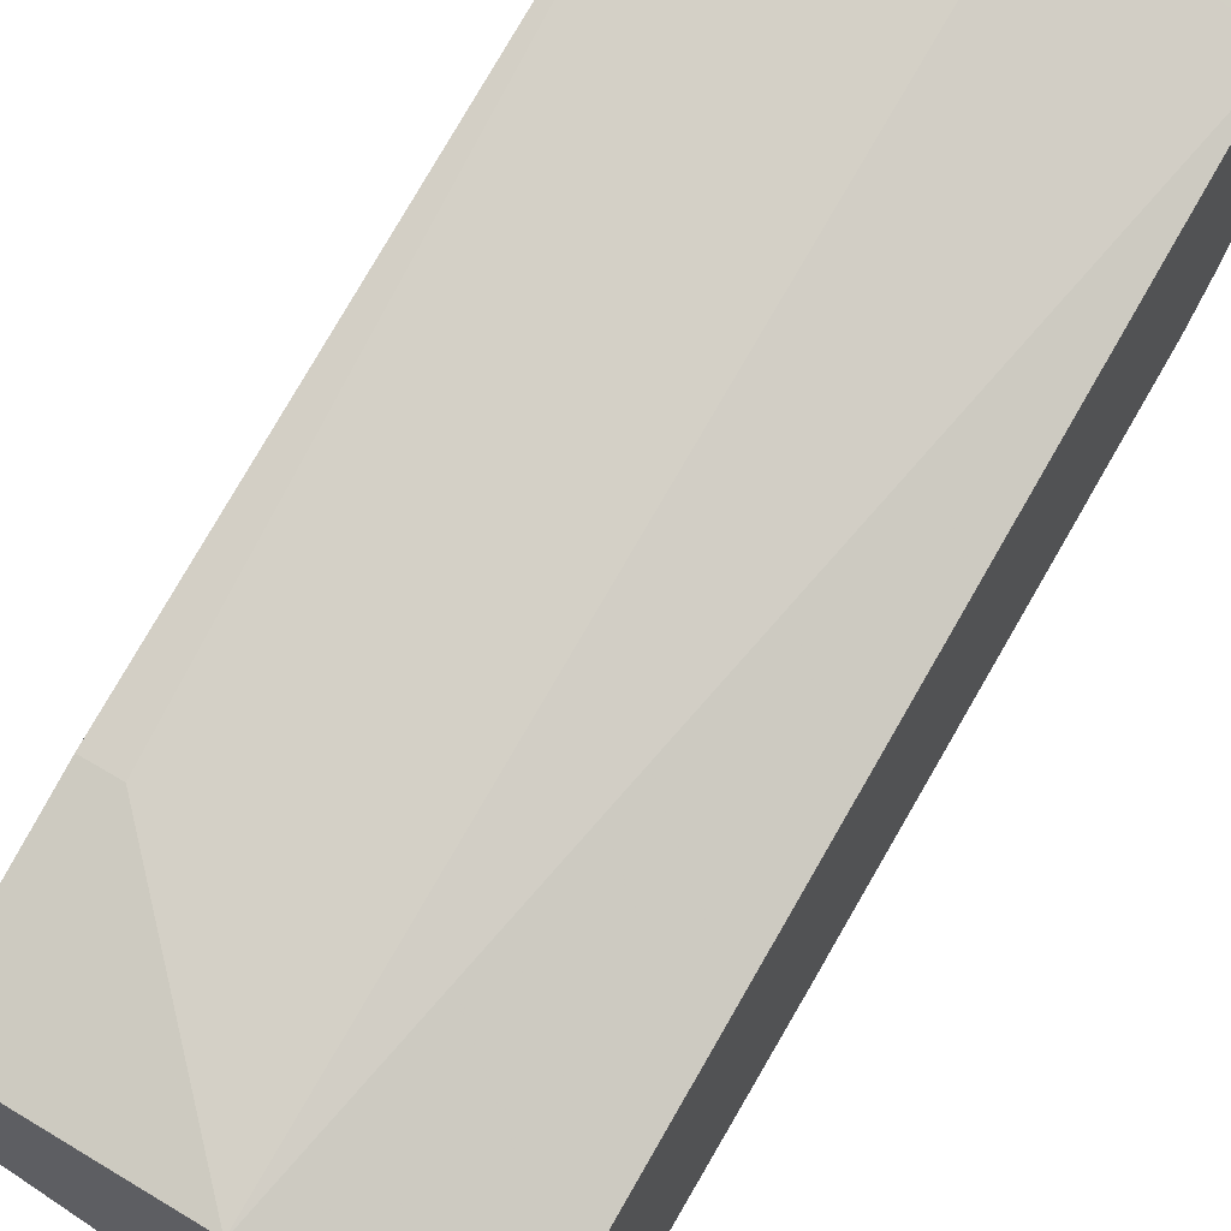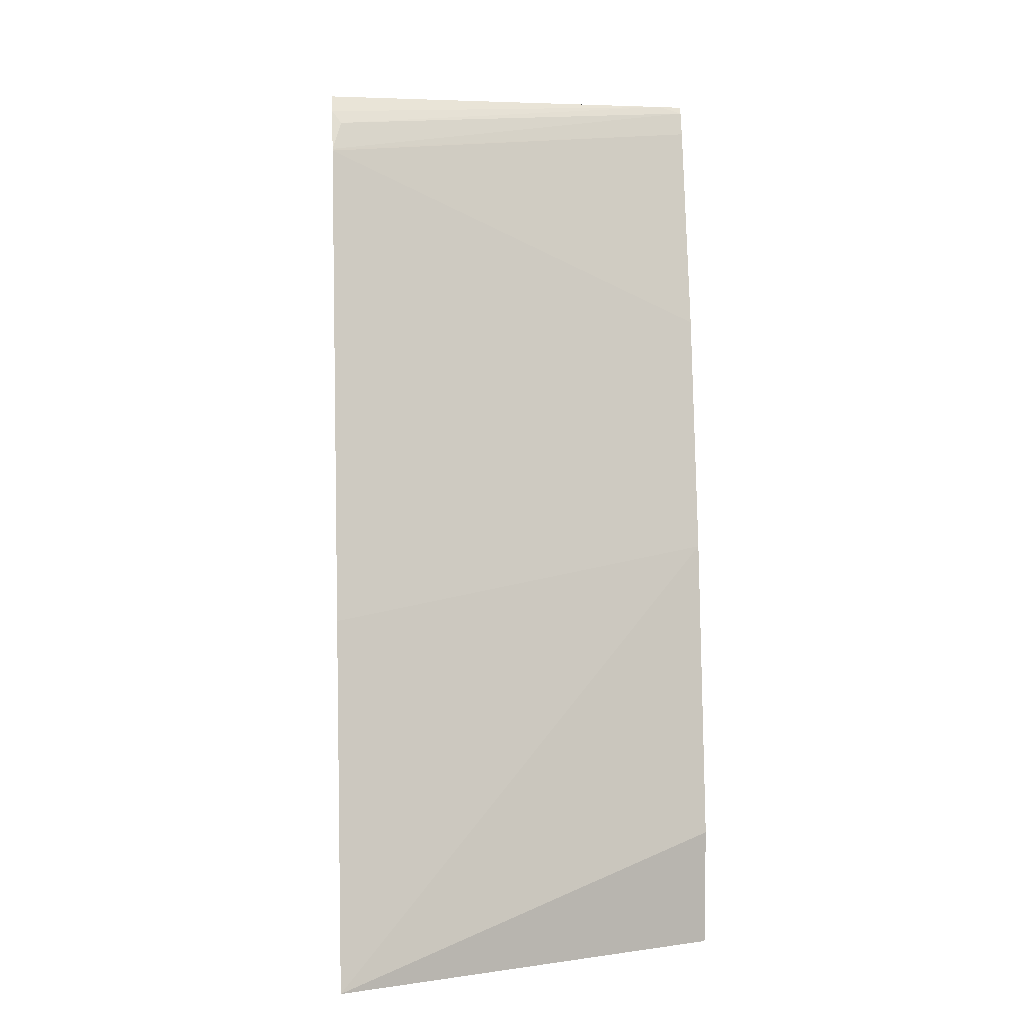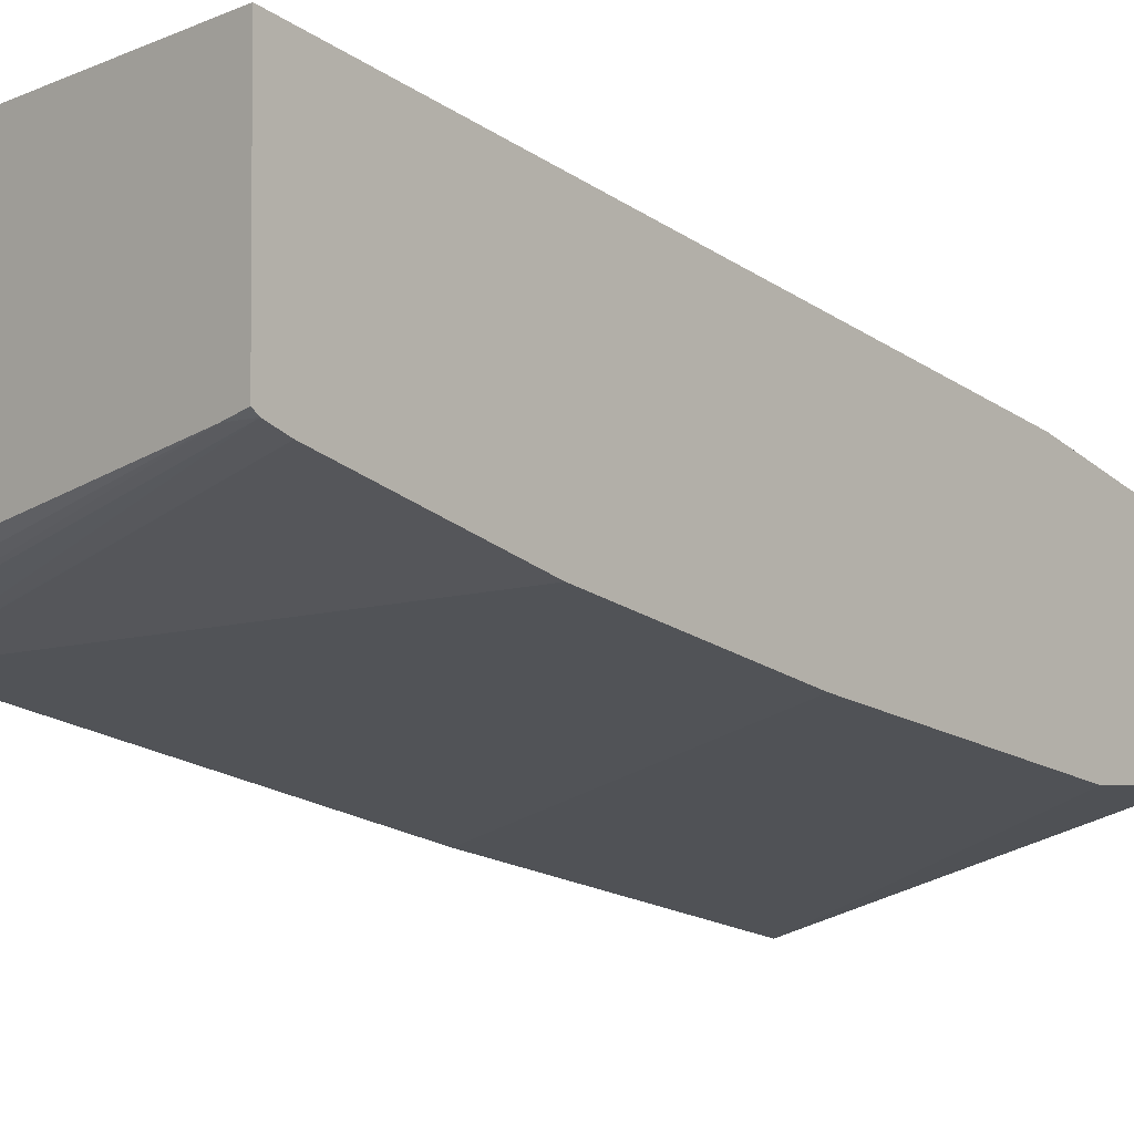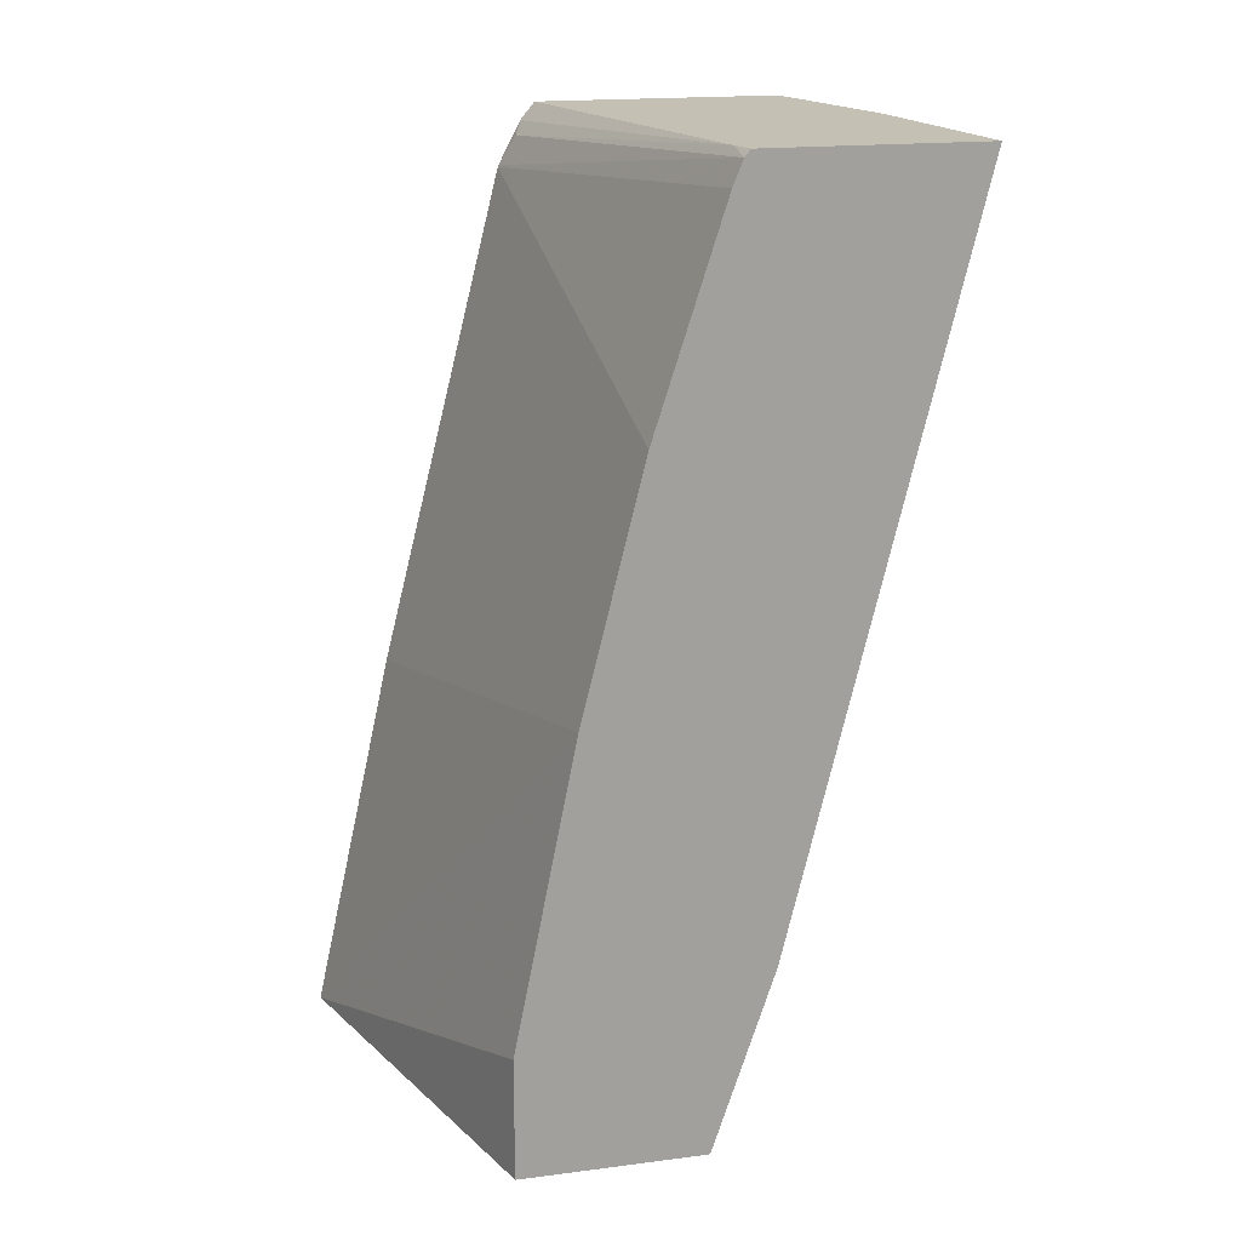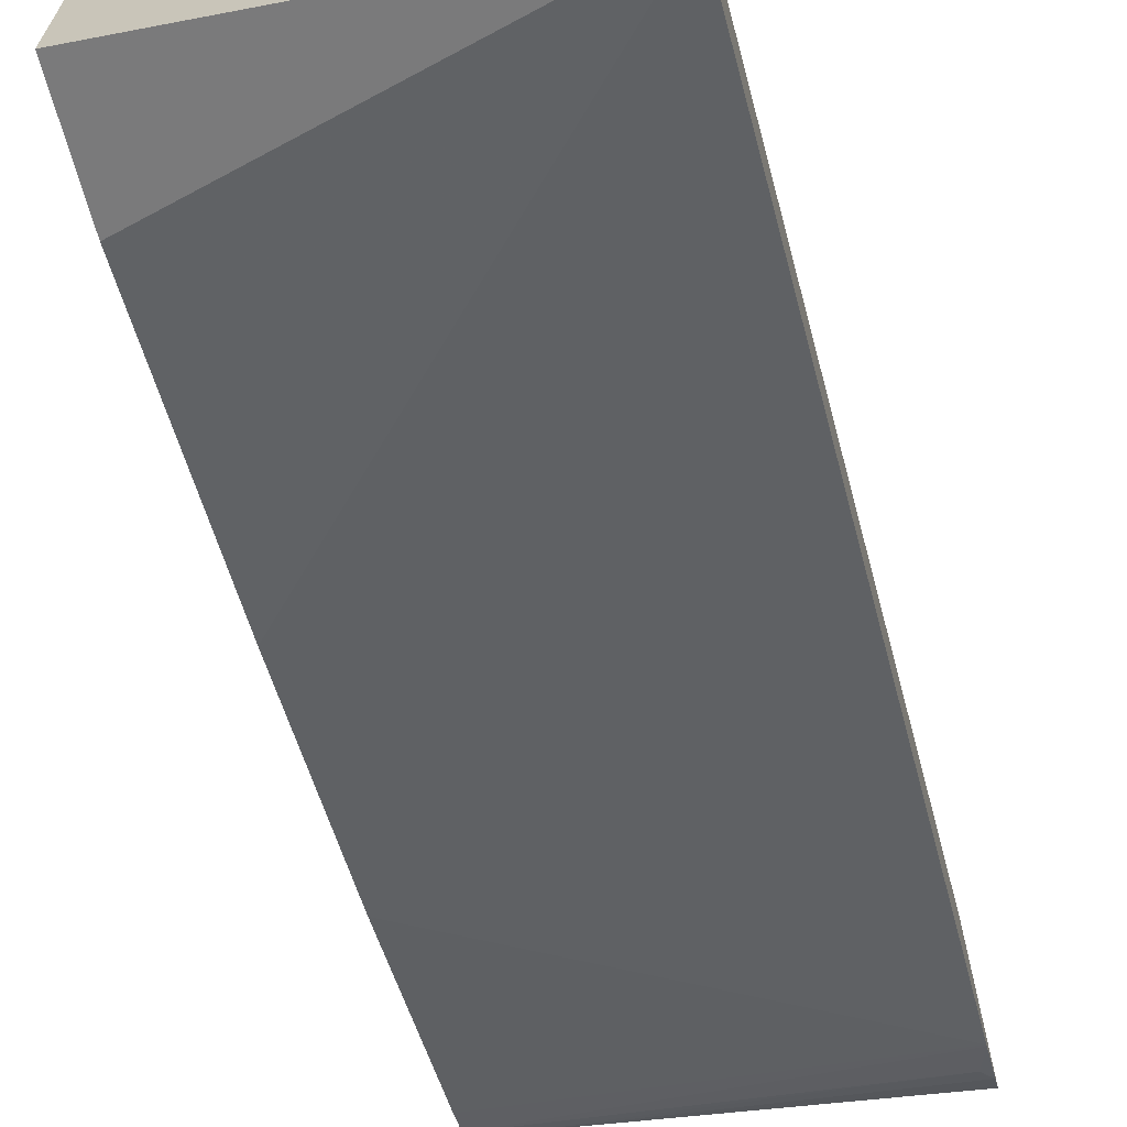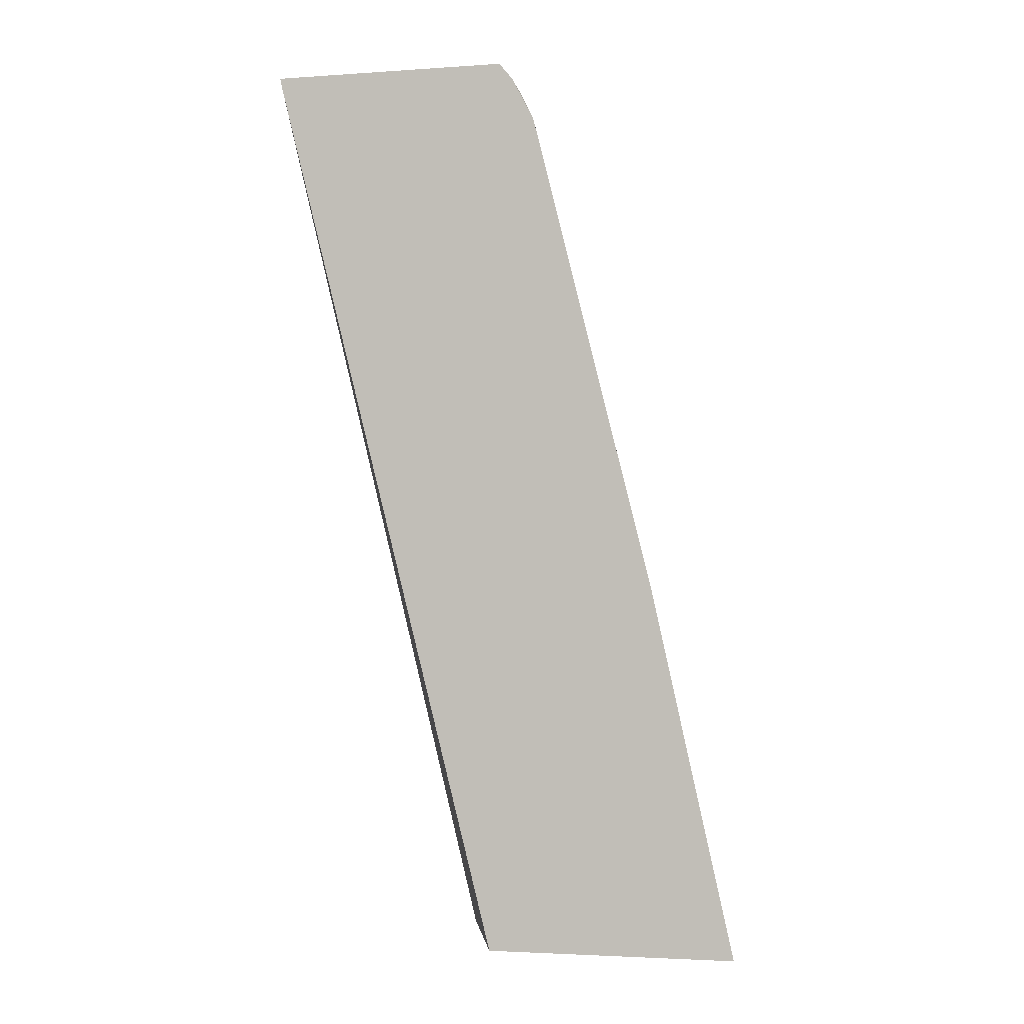
<metadata>
{"format":"obj","ext":"obj","renderer":"f3d","projection":"perspective","resolution":1024,"background":"white","views":[{"elev":65.2,"azim":31.2,"up":"+Z"},{"elev":6.4,"azim":174.9,"up":"+Y"},{"elev":-3.2,"azim":-137.0,"up":"+Z"},{"elev":18.3,"azim":-103.9,"up":"+Y"},{"elev":-66.7,"azim":14.9,"up":"+Z"},{"elev":-2.8,"azim":103.8,"up":"+Y"}]}
</metadata>
<code>
v 0.01366 0.2615 0.6518
v 0.1305 0.2615 0.6384
v 0.01366 0.2615 0.5361
v 0.01366 -0.131 0.5567
v 0.03276 -0.131 0.5567
v 0.131 -0.229 0.524
v 0.2262 0.2548 0.614
v 0.2258 0.2615 0.6156
v 0.02704 0.2615 0.5323
v 0.01366 0.2578 0.5332
v 0.01366 -0.229 0.524
v 0.1312 -0.229 0.5239
v 0.2262 0.2615 0.6155
v 0.2262 -0.229 0.4912
v 0.2262 0.2615 0.4857
v 0.2262 0.2524 0.4783
v 0.221 0.2456 0.4749
v 0.2262 0.2302 0.4667
v 0.01366 0.2448 0.5279
v 0.01366 -0.229 0.4257
v 0.2262 -0.229 0.3574
v 0.2262 0.2292 0.4663
v 0.01366 0.131 0.4912
v 0.01366 -0.1637 0.4257
v 0.01366 1.847e-05 0.4585
v 0.2262 -0.03182 0.401
v 0.2262 0.09913 0.4337
f 9 15 16
f 7 12 14
f 7 14 21
f 7 21 26
f 7 26 27
f 7 27 22
f 7 22 18
f 7 18 16
f 7 16 15
f 7 15 13
f 9 16 17
f 7 13 8
f 10 17 18
f 10 18 19
f 16 18 17
f 18 22 19
f 19 22 23
f 20 24 21
f 21 24 25
f 21 25 26
f 22 27 23
f 23 27 26
f 23 26 25
f 9 17 10
f 6 12 7
f 1 3 10
f 6 21 14
f 1 2 8
f 1 13 15
f 1 15 9
f 1 9 3
f 6 14 12
f 1 10 19
f 1 19 23
f 1 23 25
f 1 25 24
f 1 24 20
f 1 20 11
f 1 8 13
f 1 4 5
f 1 5 6
f 1 6 2
f 2 7 8
f 2 6 7
f 3 9 10
f 4 11 6
f 4 6 5
f 6 11 20
f 6 20 21
f 1 11 4

</code>
